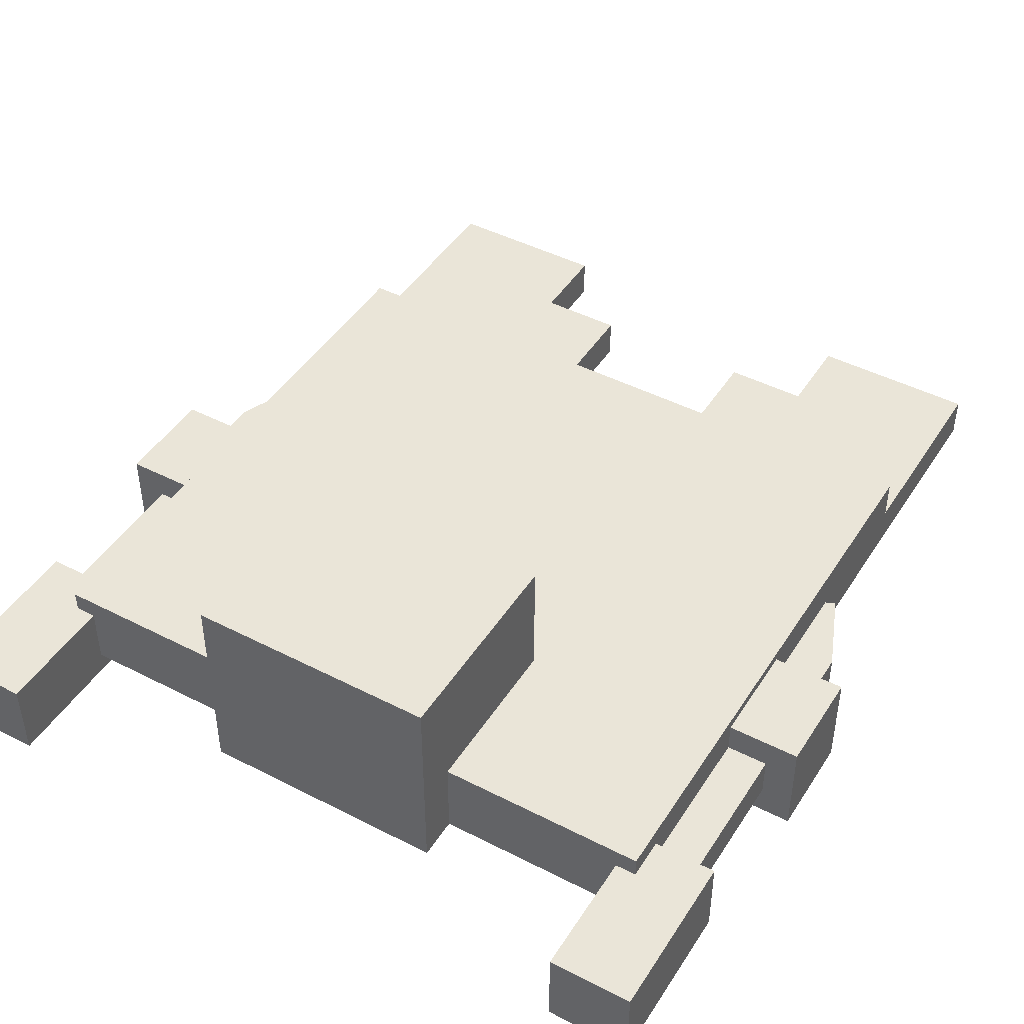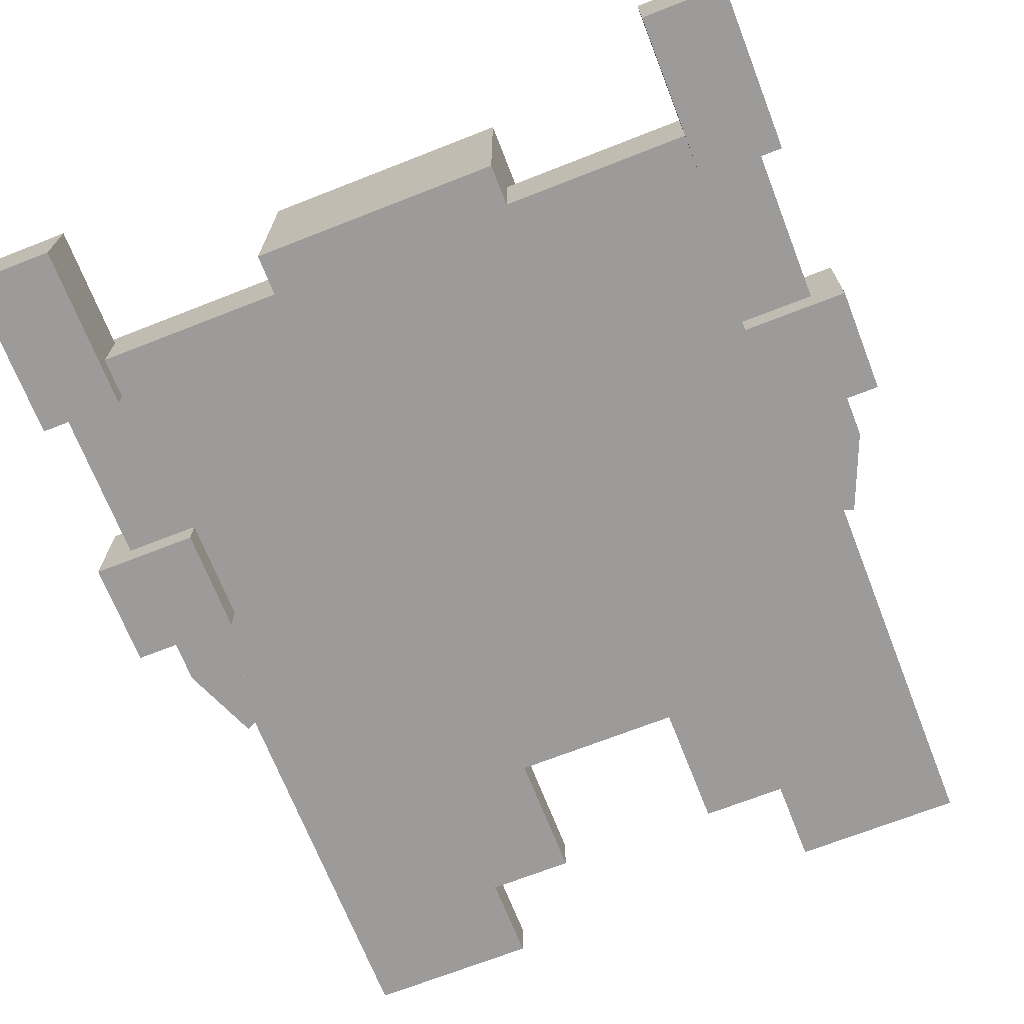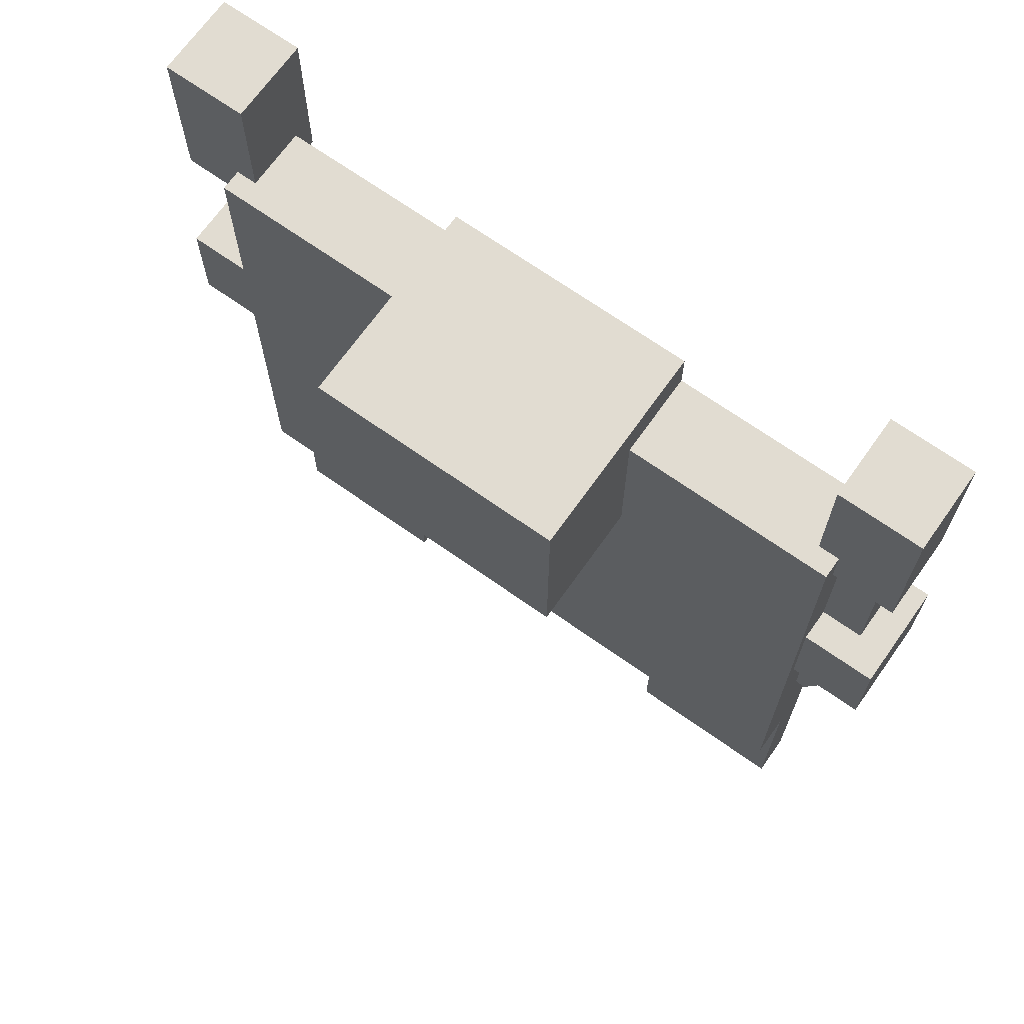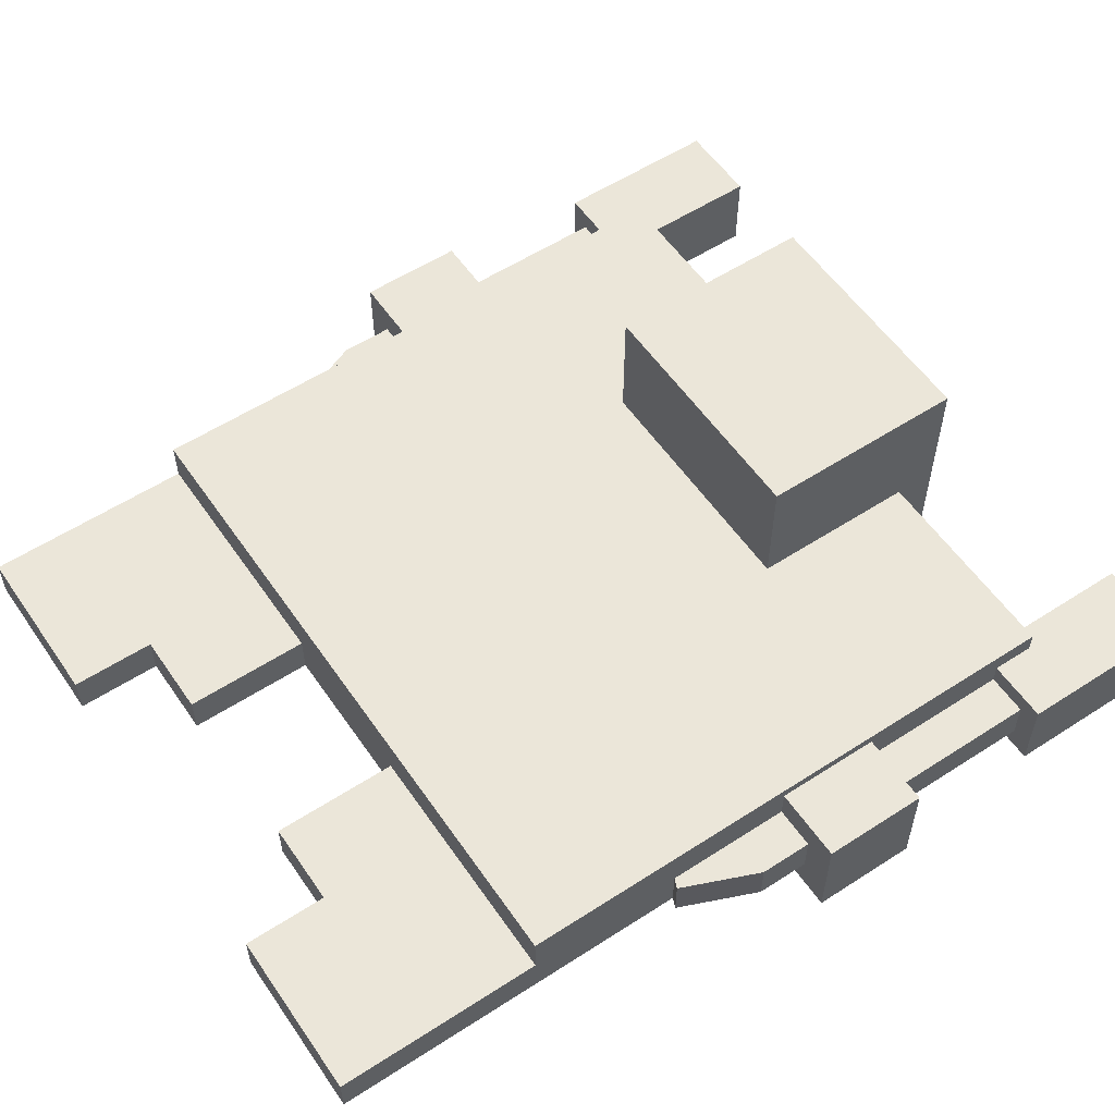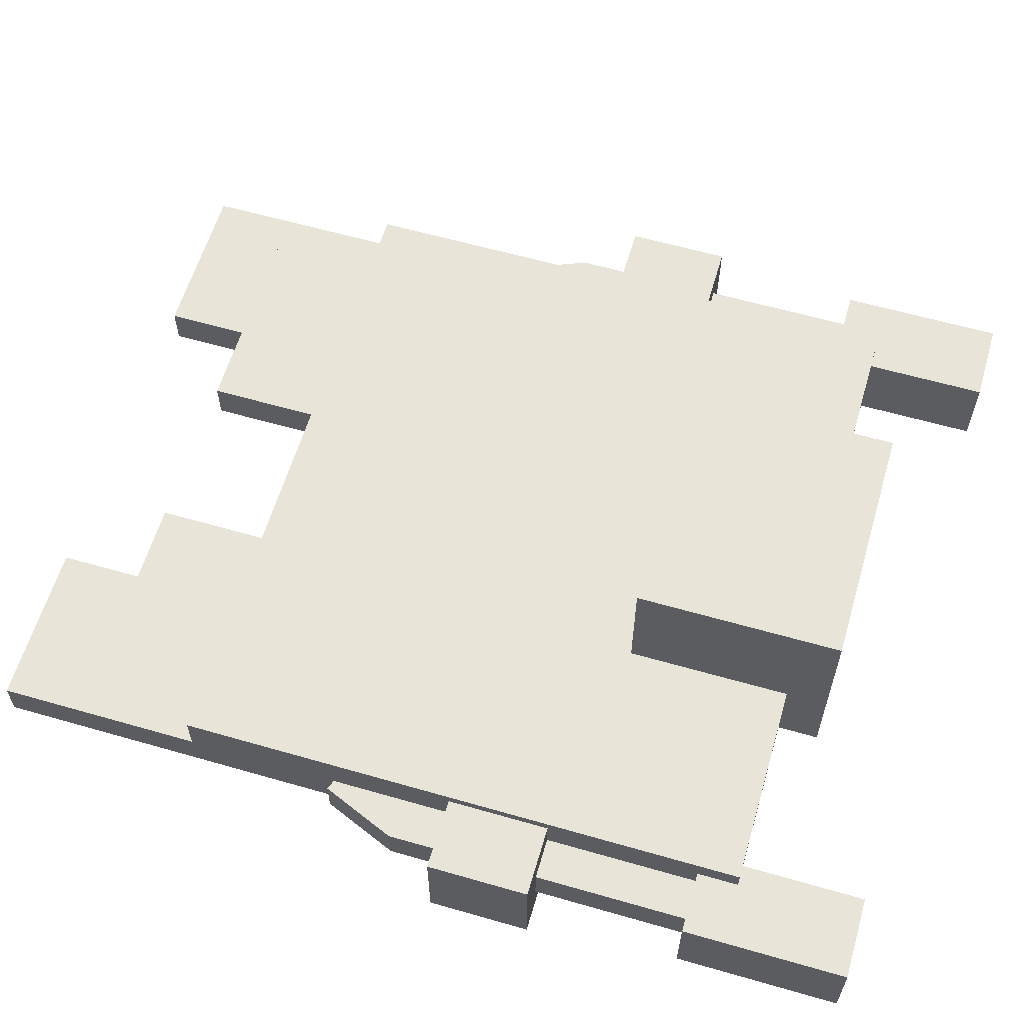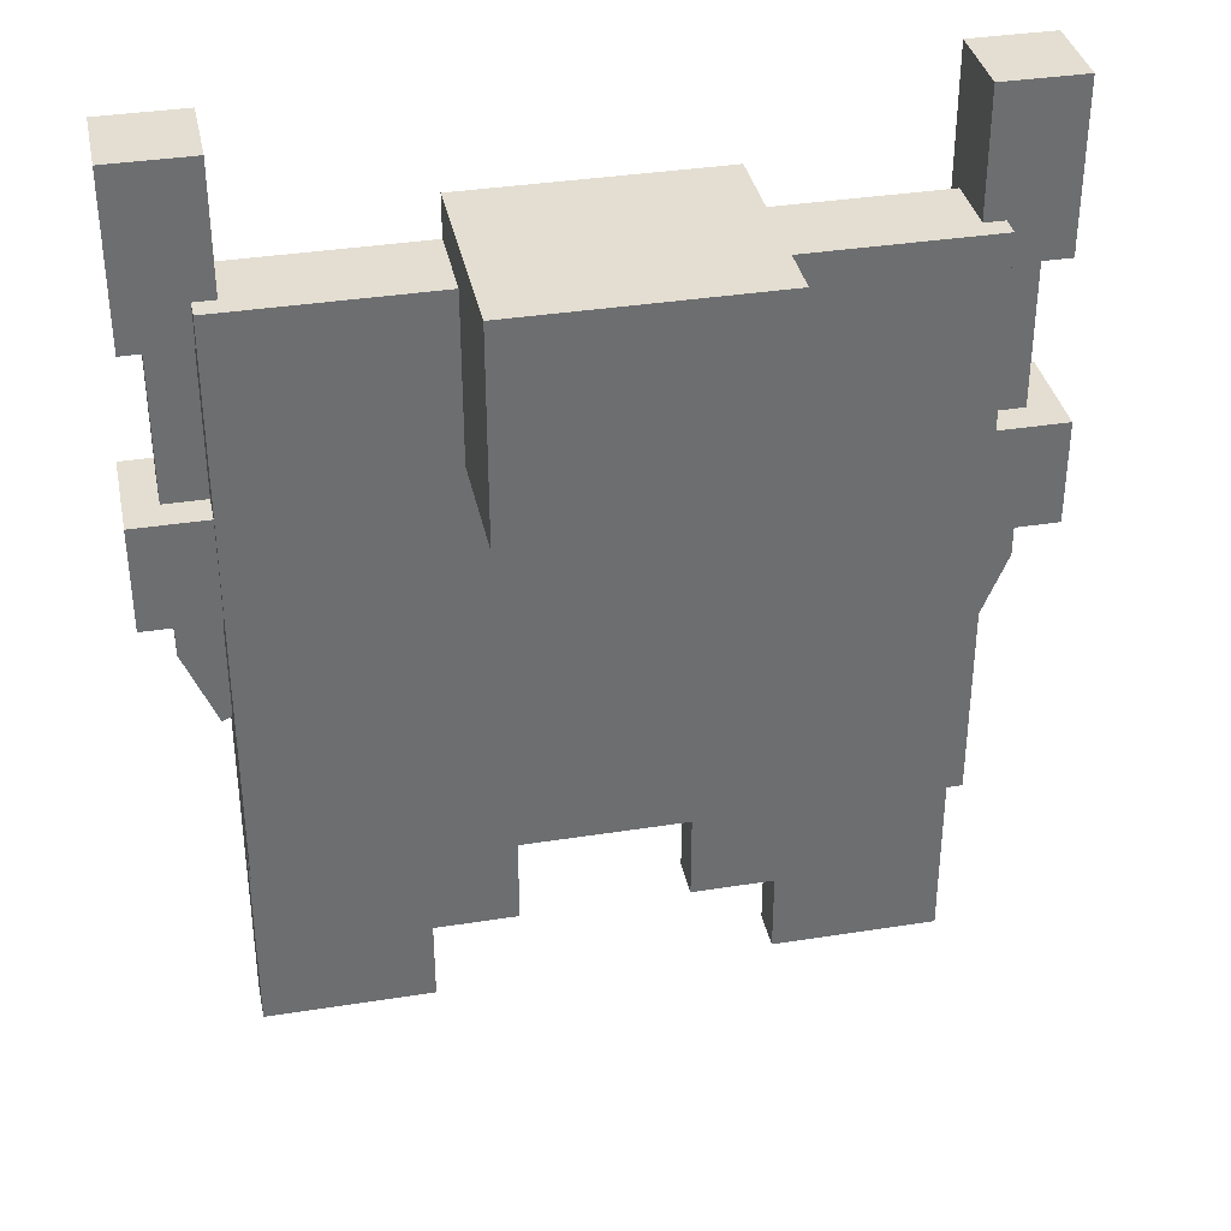
<metadata>
{"format":"obj","ext":"obj","renderer":"f3d","projection":"perspective","resolution":1024,"background":"white","views":[{"elev":45.2,"azim":-149.3,"up":"+Z"},{"elev":-69.9,"azim":-158.6,"up":"+Z"},{"elev":69.1,"azim":35.3,"up":"+Y"},{"elev":56.4,"azim":55.9,"up":"+Z"},{"elev":60.3,"azim":106.4,"up":"+Z"},{"elev":36.1,"azim":-11.7,"up":"+Y"}]}
</metadata>
<code>
o lunar_kitsune_mask
v 0.09375 -1.641 0.25
v 0.09375 -1.641 0.4062
v 0.09375 -1.484 0.25
v 0.09375 -1.484 0.4062
v -0.09375 -1.641 0.4062
v -0.09375 -1.641 0.25
v -0.09375 -1.484 0.4062
v -0.09375 -1.484 0.25
v -0.25 -1.703 0.25
v -0.25 -1.703 0.2812
v -0.25 -1.516 0.25
v -0.25 -1.516 0.2812
v -0.2813 -1.703 0.2812
v -0.2813 -1.703 0.25
v -0.2813 -1.516 0.2812
v -0.2813 -1.516 0.25
v -0.2344 -1.547 0.2344
v -0.2344 -1.547 0.2969
v -0.2344 -1.422 0.2344
v -0.2344 -1.422 0.2969
v -0.2969 -1.547 0.2969
v -0.2969 -1.547 0.2344
v -0.2969 -1.422 0.2969
v -0.2969 -1.422 0.2344
v -0.2266 -1.742 0.2266
v -0.2266 -1.742 0.3047
v -0.2266 -1.664 0.2266
v -0.2266 -1.664 0.3047
v -0.3047 -1.742 0.3047
v -0.3047 -1.742 0.2266
v -0.3047 -1.664 0.3047
v -0.3047 -1.664 0.2266
v -0.2285 -1.827 0.25
v -0.2285 -1.827 0.2812
v -0.2524 -1.769 0.25
v -0.2524 -1.769 0.2812
v -0.2573 -1.839 0.2812
v -0.2573 -1.839 0.25
v -0.2813 -1.781 0.2812
v -0.2813 -1.781 0.25
v -0.25 -1.781 0.25
v -0.25 -1.781 0.2812
v -0.25 -1.719 0.25
v -0.25 -1.719 0.2812
v -0.2813 -1.781 0.2812
v -0.2813 -1.781 0.25
v -0.2813 -1.719 0.2812
v -0.2813 -1.719 0.25
v 0.3047 -1.742 0.2266
v 0.3047 -1.742 0.3047
v 0.3047 -1.664 0.2266
v 0.3047 -1.664 0.3047
v 0.2266 -1.742 0.3047
v 0.2266 -1.742 0.2266
v 0.2266 -1.664 0.3047
v 0.2266 -1.664 0.2266
v 0.2812 -1.703 0.25
v 0.2812 -1.703 0.2812
v 0.2812 -1.516 0.25
v 0.2812 -1.516 0.2812
v 0.25 -1.703 0.2812
v 0.25 -1.703 0.25
v 0.25 -1.516 0.2812
v 0.25 -1.516 0.25
v 0.2969 -1.547 0.2344
v 0.2969 -1.547 0.2969
v 0.2969 -1.422 0.2344
v 0.2969 -1.422 0.2969
v 0.2344 -1.547 0.2969
v 0.2344 -1.547 0.2344
v 0.2344 -1.422 0.2969
v 0.2344 -1.422 0.2344
v 0.2573 -1.839 0.25
v 0.2573 -1.839 0.2812
v 0.2812 -1.781 0.25
v 0.2812 -1.781 0.2812
v 0.2285 -1.827 0.2812
v 0.2285 -1.827 0.25
v 0.2524 -1.769 0.2812
v 0.2524 -1.769 0.25
v 0.2812 -1.781 0.25
v 0.2812 -1.781 0.2812
v 0.2812 -1.719 0.25
v 0.2812 -1.719 0.2812
v 0.25 -1.781 0.2812
v 0.25 -1.781 0.25
v 0.25 -1.719 0.2812
v 0.25 -1.719 0.25
v -0.125 -2.109 0.25
v -0.125 -2.109 0.2812
v -0.125 -2.047 0.25
v -0.125 -2.047 0.2812
v -0.25 -2.109 0.2812
v -0.25 -2.109 0.25
v -0.25 -2.047 0.2812
v -0.25 -2.047 0.25
v -0.0625 -2.047 0.25
v -0.0625 -2.047 0.2812
v -0.0625 -1.953 0.25
v -0.0625 -1.953 0.2812
v -0.25 -2.047 0.2812
v -0.25 -2.047 0.25
v -0.25 -1.953 0.2812
v -0.25 -1.953 0.25
v 0.25 -2.109 0.25
v 0.25 -2.109 0.2812
v 0.25 -2.047 0.25
v 0.25 -2.047 0.2812
v 0.125 -2.109 0.2812
v 0.125 -2.109 0.25
v 0.125 -2.047 0.2812
v 0.125 -2.047 0.25
v 0.25 -2.047 0.25
v 0.25 -2.047 0.2812
v 0.25 -1.953 0.25
v 0.25 -1.953 0.2812
v 0.0625 -2.047 0.2812
v 0.0625 -2.047 0.25
v 0.0625 -1.953 0.2812
v 0.0625 -1.953 0.25
v 0.25 -1.953 0.25
v 0.25 -1.953 0.3125
v 0.25 -1.516 0.25
v 0.25 -1.516 0.3125
v -0.25 -1.953 0.3125
v -0.25 -1.953 0.25
v -0.25 -1.516 0.3125
v -0.25 -1.516 0.25
f 7 2 4
f 4 1 3
f 3 6 8
f 8 5 7
f 1 5 6
f 4 8 7
f 15 10 12
f 12 9 11
f 11 14 16
f 16 13 15
f 9 13 14
f 12 16 15
f 23 18 20
f 20 17 19
f 19 22 24
f 24 21 23
f 17 21 22
f 20 24 23
f 31 26 28
f 28 25 27
f 27 30 32
f 32 29 31
f 25 29 30
f 28 32 31
f 36 37 34
f 36 33 35
f 35 38 40
f 40 37 39
f 33 37 38
f 36 40 39
f 47 42 44
f 44 41 43
f 43 46 48
f 48 45 47
f 41 45 46
f 44 48 47
f 55 50 52
f 52 49 51
f 51 54 56
f 56 53 55
f 49 53 54
f 52 56 55
f 63 58 60
f 60 57 59
f 59 62 64
f 64 61 63
f 57 61 62
f 60 64 63
f 71 66 68
f 68 65 67
f 67 70 72
f 72 69 71
f 65 69 70
f 68 72 71
f 79 74 76
f 76 73 75
f 80 73 78
f 80 77 79
f 73 77 78
f 76 80 79
f 87 82 84
f 84 81 83
f 83 86 88
f 88 85 87
f 81 85 86
f 84 88 87
f 95 90 92
f 92 89 91
f 91 94 96
f 96 93 95
f 89 93 94
f 92 96 95
f 103 98 100
f 100 97 99
f 99 102 104
f 104 101 103
f 97 101 102
f 100 104 103
f 111 106 108
f 108 105 107
f 107 110 112
f 112 109 111
f 105 109 110
f 108 112 111
f 119 114 116
f 116 113 115
f 115 118 120
f 120 117 119
f 113 117 118
f 116 120 119
f 127 122 124
f 124 121 123
f 123 126 128
f 128 125 127
f 121 125 126
f 124 128 127
f 7 5 2
f 4 2 1
f 3 1 6
f 8 6 5
f 1 2 5
f 4 3 8
f 15 13 10
f 12 10 9
f 11 9 14
f 16 14 13
f 9 10 13
f 12 11 16
f 23 21 18
f 20 18 17
f 19 17 22
f 24 22 21
f 17 18 21
f 20 19 24
f 31 29 26
f 28 26 25
f 27 25 30
f 32 30 29
f 25 26 29
f 28 27 32
f 36 39 37
f 36 34 33
f 35 33 38
f 40 38 37
f 33 34 37
f 36 35 40
f 47 45 42
f 44 42 41
f 43 41 46
f 48 46 45
f 41 42 45
f 44 43 48
f 55 53 50
f 52 50 49
f 51 49 54
f 56 54 53
f 49 50 53
f 52 51 56
f 63 61 58
f 60 58 57
f 59 57 62
f 64 62 61
f 57 58 61
f 60 59 64
f 71 69 66
f 68 66 65
f 67 65 70
f 72 70 69
f 65 66 69
f 68 67 72
f 79 77 74
f 76 74 73
f 80 75 73
f 80 78 77
f 73 74 77
f 76 75 80
f 87 85 82
f 84 82 81
f 83 81 86
f 88 86 85
f 81 82 85
f 84 83 88
f 95 93 90
f 92 90 89
f 91 89 94
f 96 94 93
f 89 90 93
f 92 91 96
f 103 101 98
f 100 98 97
f 99 97 102
f 104 102 101
f 97 98 101
f 100 99 104
f 111 109 106
f 108 106 105
f 107 105 110
f 112 110 109
f 105 106 109
f 108 107 112
f 119 117 114
f 116 114 113
f 115 113 118
f 120 118 117
f 113 114 117
f 116 115 120
f 127 125 122
f 124 122 121
f 123 121 126
f 128 126 125
f 121 122 125
f 124 123 128

</code>
